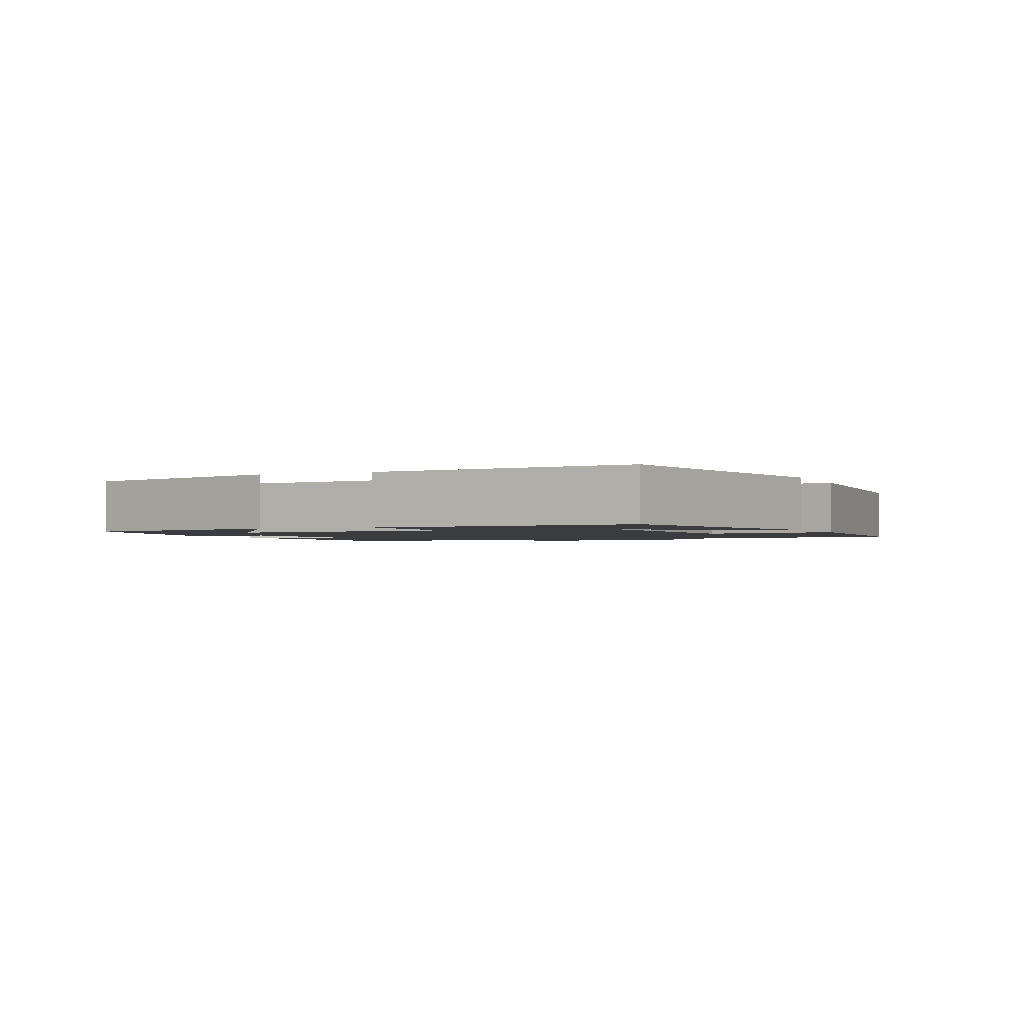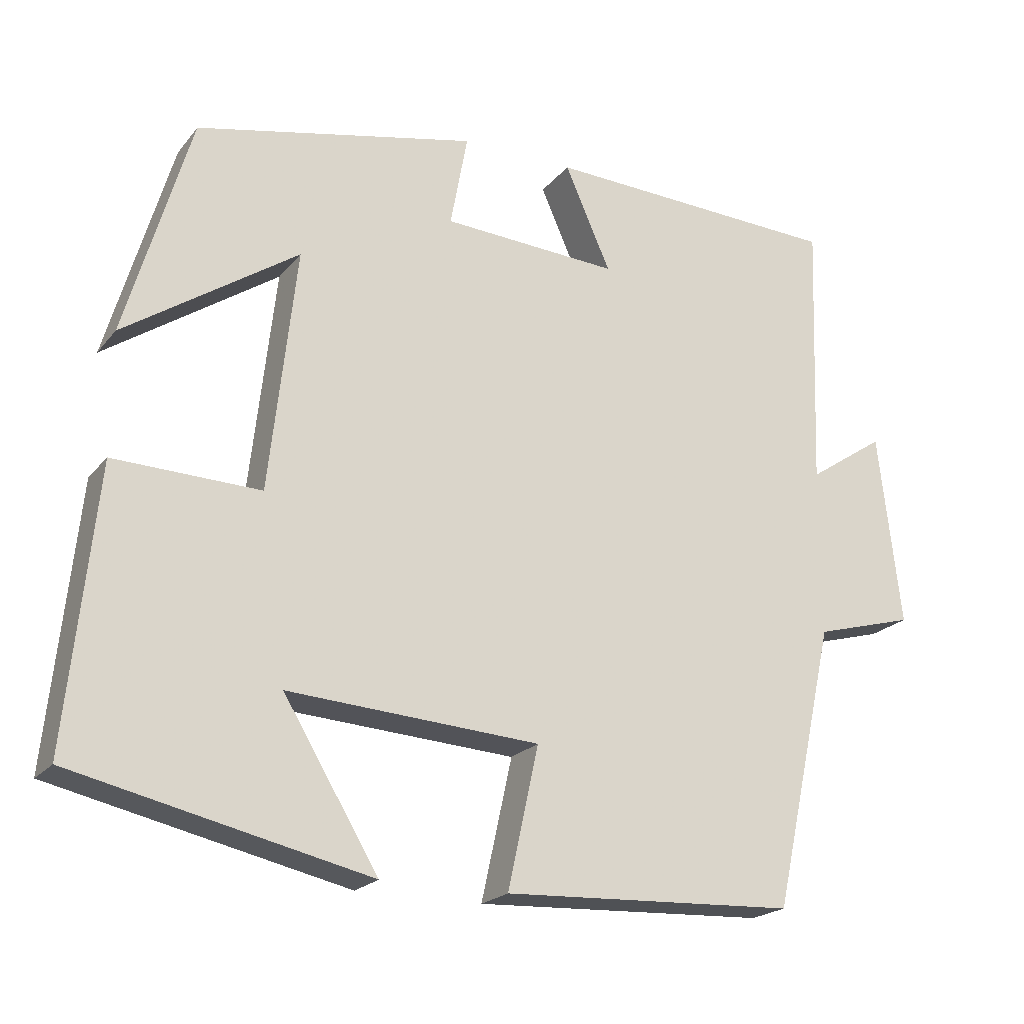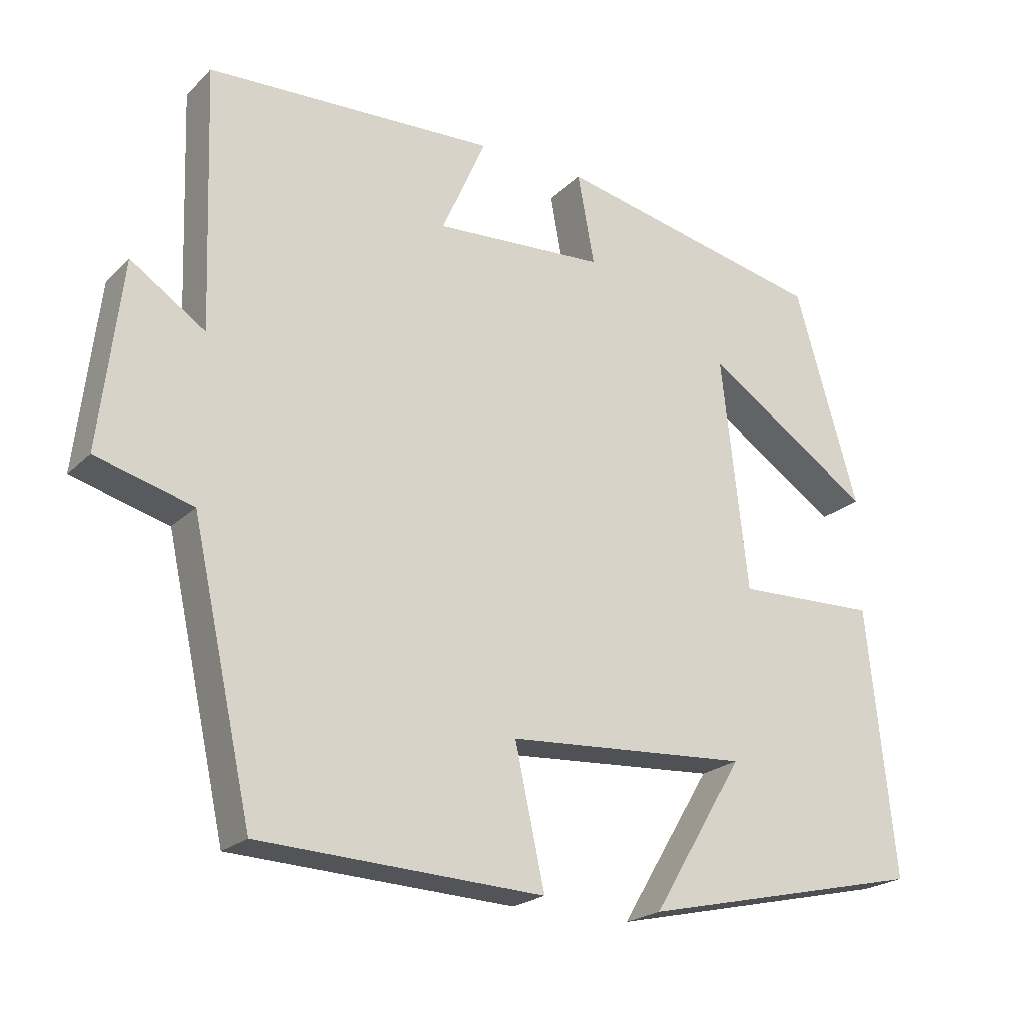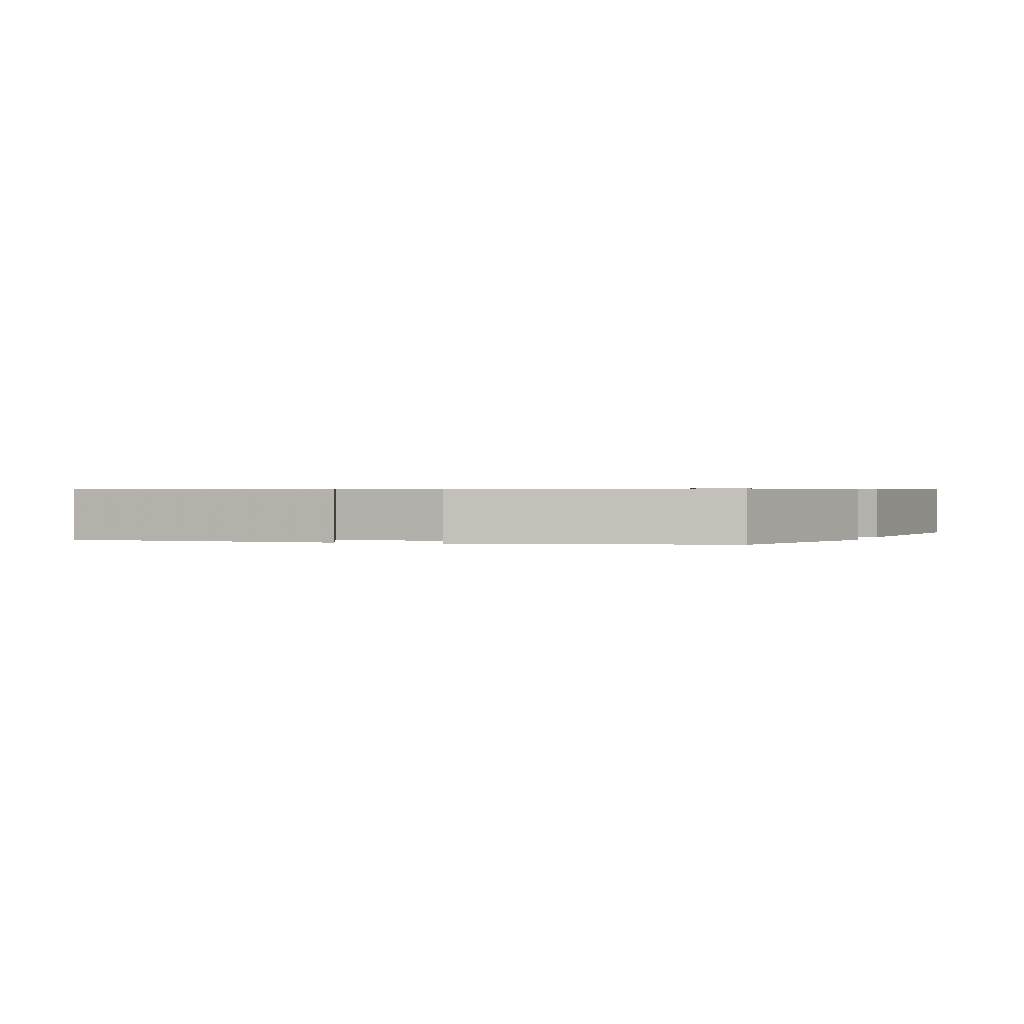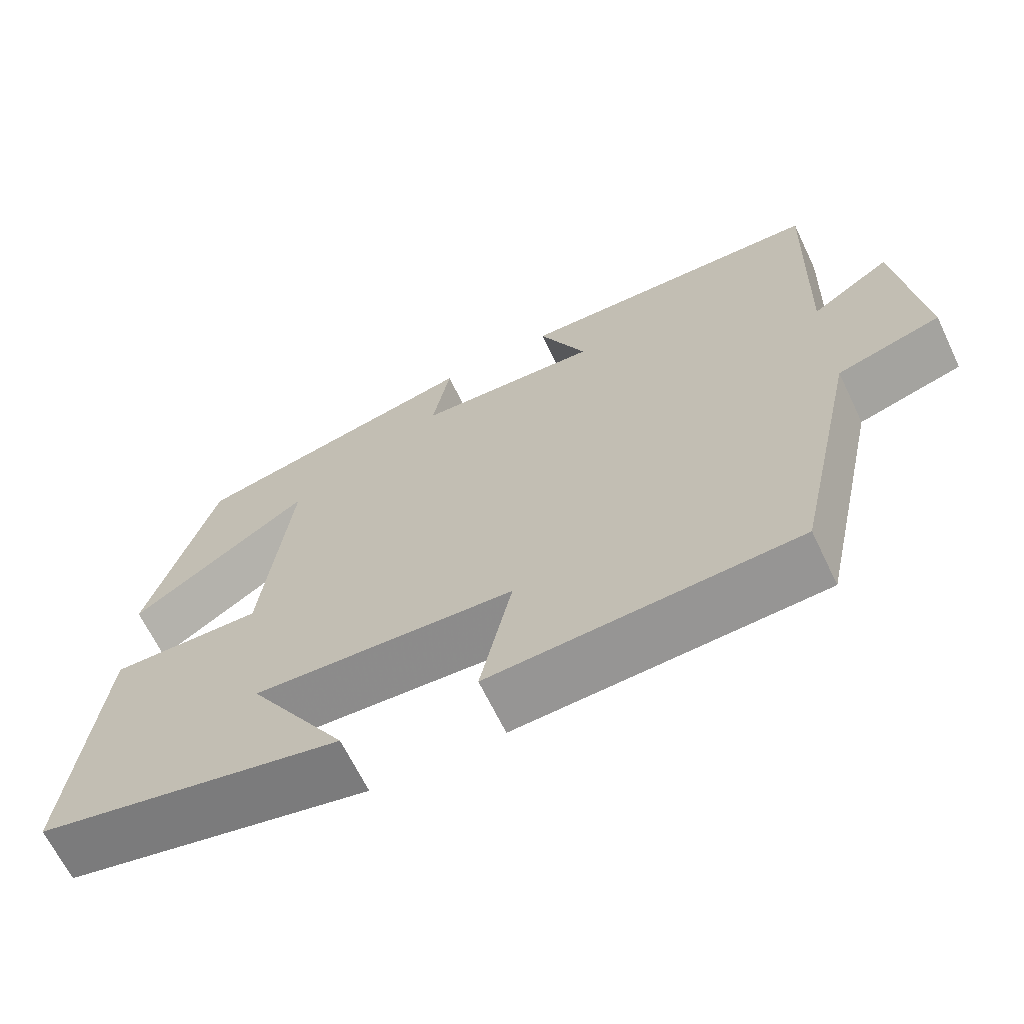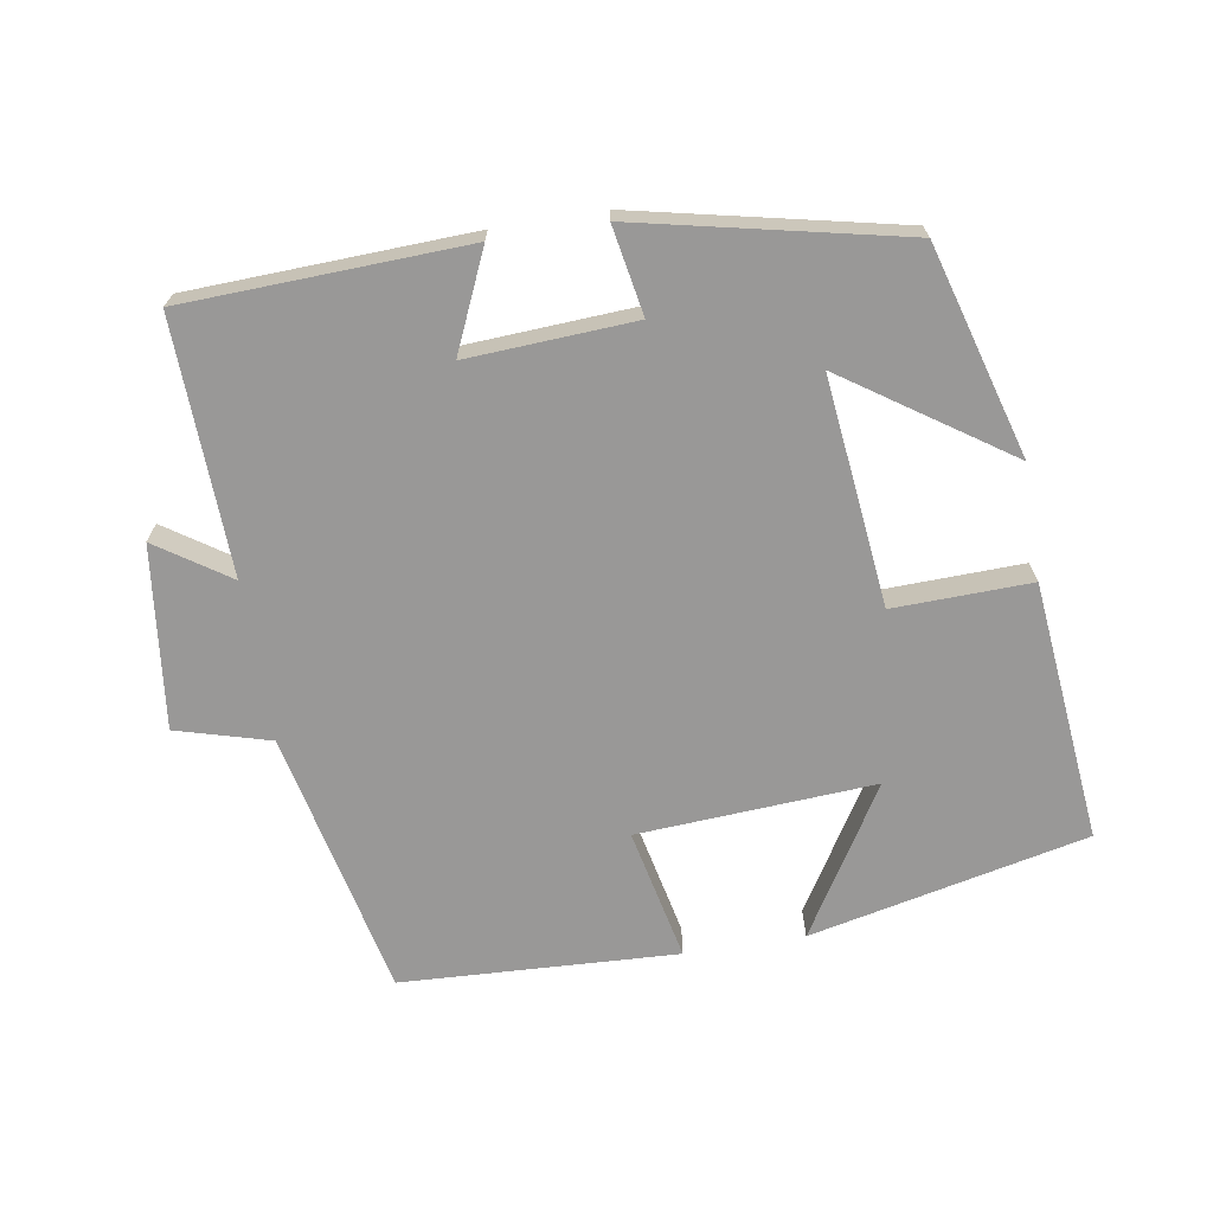
<metadata>
{"format":"obj","ext":"obj","renderer":"f3d","projection":"perspective","resolution":1024,"background":"white","views":[{"elev":-1.7,"azim":113.0,"up":"+Y"},{"elev":-20.9,"azim":152.4,"up":"+Z"},{"elev":-21.9,"azim":-32.1,"up":"+Z"},{"elev":0.6,"azim":19.7,"up":"+Y"},{"elev":-66.1,"azim":-154.3,"up":"+Z"},{"elev":-68.7,"azim":9.2,"up":"+Y"}]}
</metadata>
<code>
v -0.416 0.07 -0.482
v -0.5 0.07 -0.103
v -0.633 0.07 -0.066
v -0.603 0.07 0.192
v -0.5 0.07 0.123
v -0.513 0.07 0.483
v -0.114 0.07 0.5
v -0.175 0.07 0.361
v 0.061 0.07 0.375
v 0.038 0.07 0.5
v 0.413 0.07 0.419
v 0.5 0.07 0.121
v 0.269 0.07 0.277
v 0.305 0.07 -0.047
v 0.5 0.07 -0.041
v 0.538 0.07 -0.411
v 0.144 0.07 -0.5
v 0.271 0.07 -0.29
v -0.065 0.07 -0.312
v -0.024 0.07 -0.5
v -0.416 0 -0.482
v -0.5 0 -0.103
v -0.633 0 -0.066
v -0.603 0 0.192
v -0.5 0 0.123
v -0.513 0 0.483
v -0.114 0 0.5
v -0.175 0 0.361
v 0.061 0 0.375
v 0.038 0 0.5
v 0.413 0 0.419
v 0.5 0 0.121
v 0.269 0 0.277
v 0.305 0 -0.047
v 0.5 0 -0.041
v 0.538 0 -0.411
v 0.144 0 -0.5
v 0.271 0 -0.29
v -0.065 0 -0.312
v -0.024 0 -0.5
f 19 20 1 2
f 18 19 2
f 15 16 17 18
f 14 15 18 2
f 13 14 2 3
f 10 11 12 13
f 9 10 13
f 8 9 13 3
f 5 6 7 8
f 5 8 3
f 3 4 5
f 22 21 40 39
f 22 39 38
f 38 37 36 35
f 22 38 35 34
f 23 22 34 33
f 33 32 31 30
f 33 30 29
f 23 33 29 28
f 28 27 26 25
f 23 28 25
f 25 24 23
f 1 21 22 2
f 2 22 23 3
f 3 23 24 4
f 4 24 25 5
f 5 25 26 6
f 6 26 27 7
f 7 27 28 8
f 8 28 29 9
f 9 29 30 10
f 10 30 31 11
f 11 31 32 12
f 12 32 33 13
f 13 33 34 14
f 14 34 35 15
f 15 35 36 16
f 16 36 37 17
f 17 37 38 18
f 18 38 39 19
f 19 39 40 20
f 20 40 21 1

</code>
